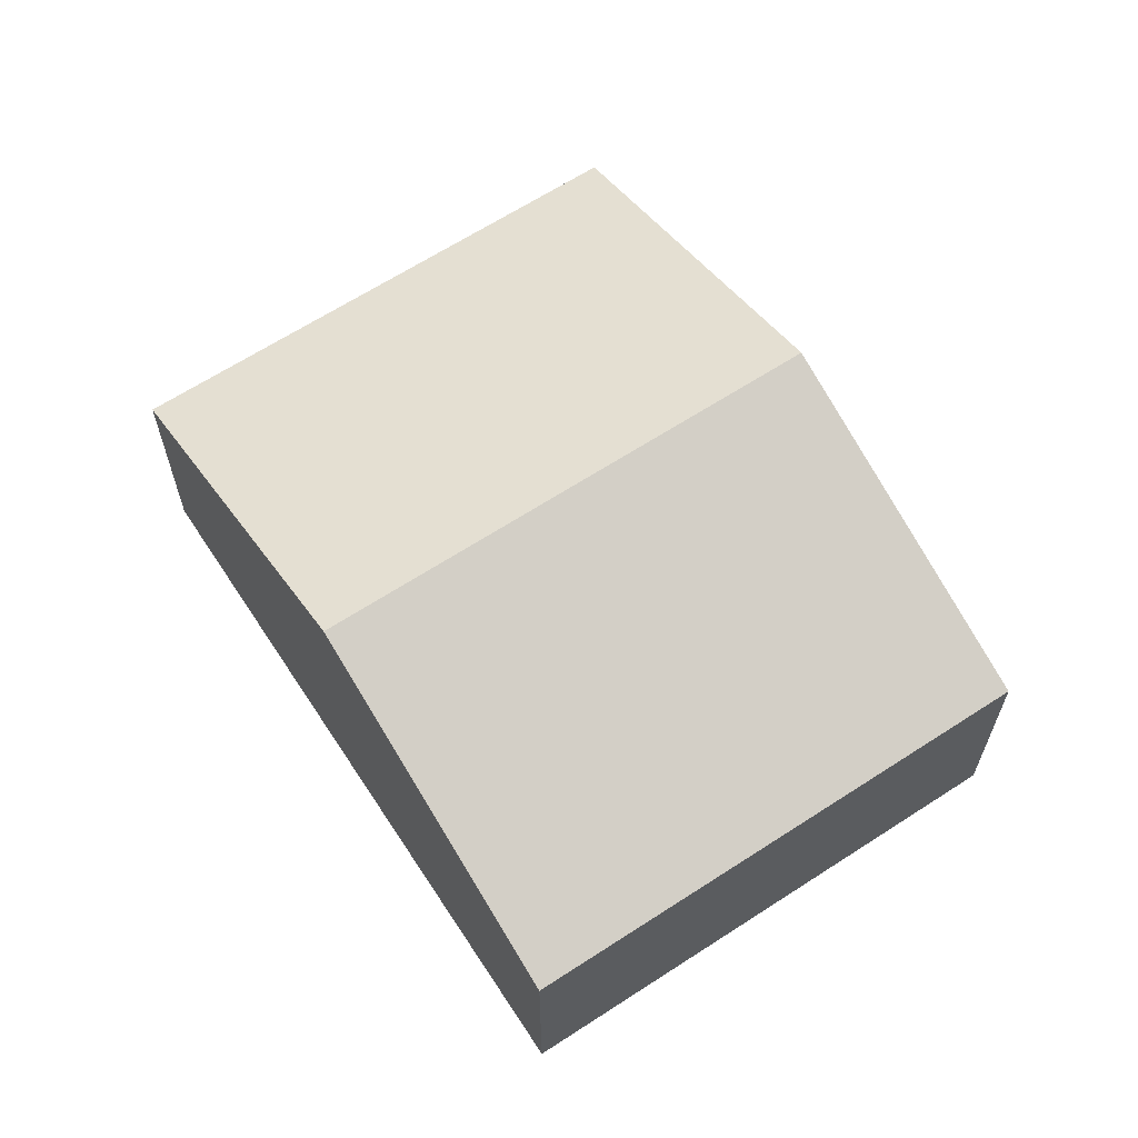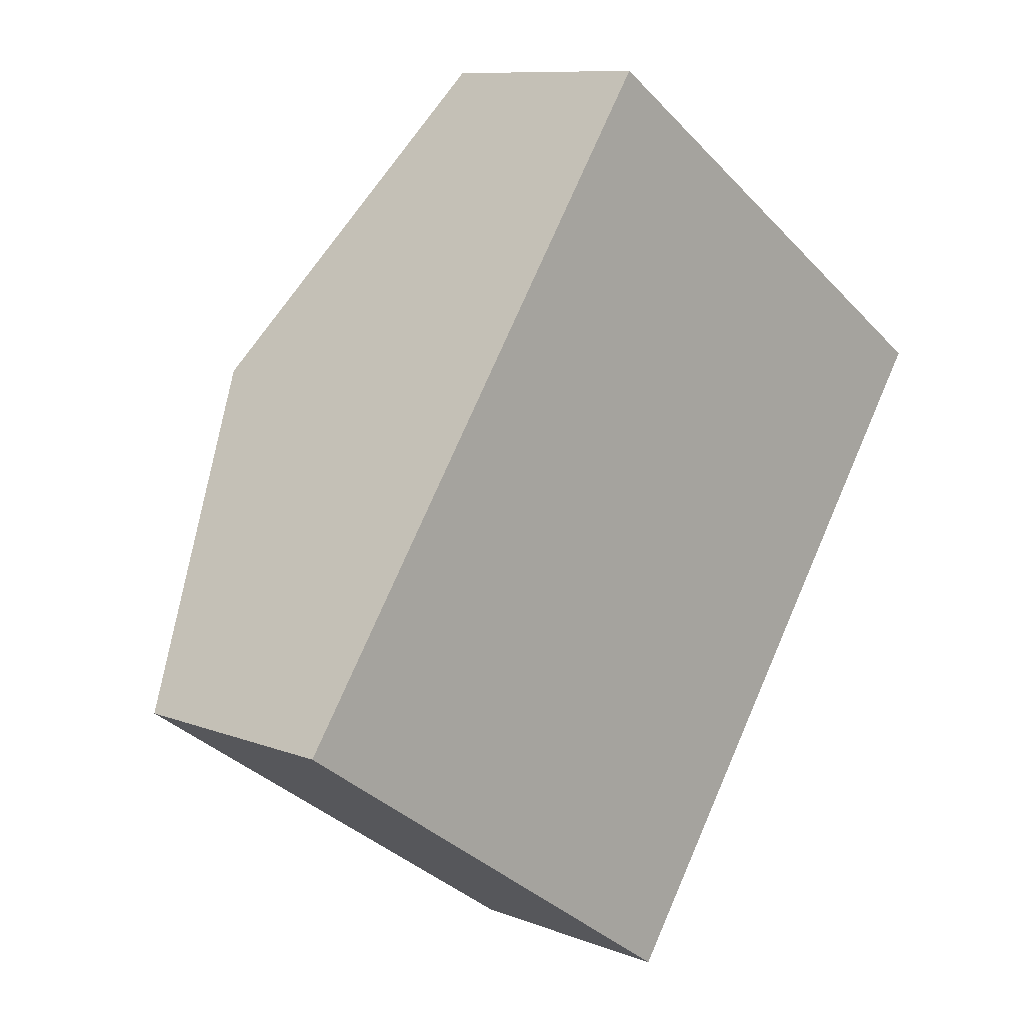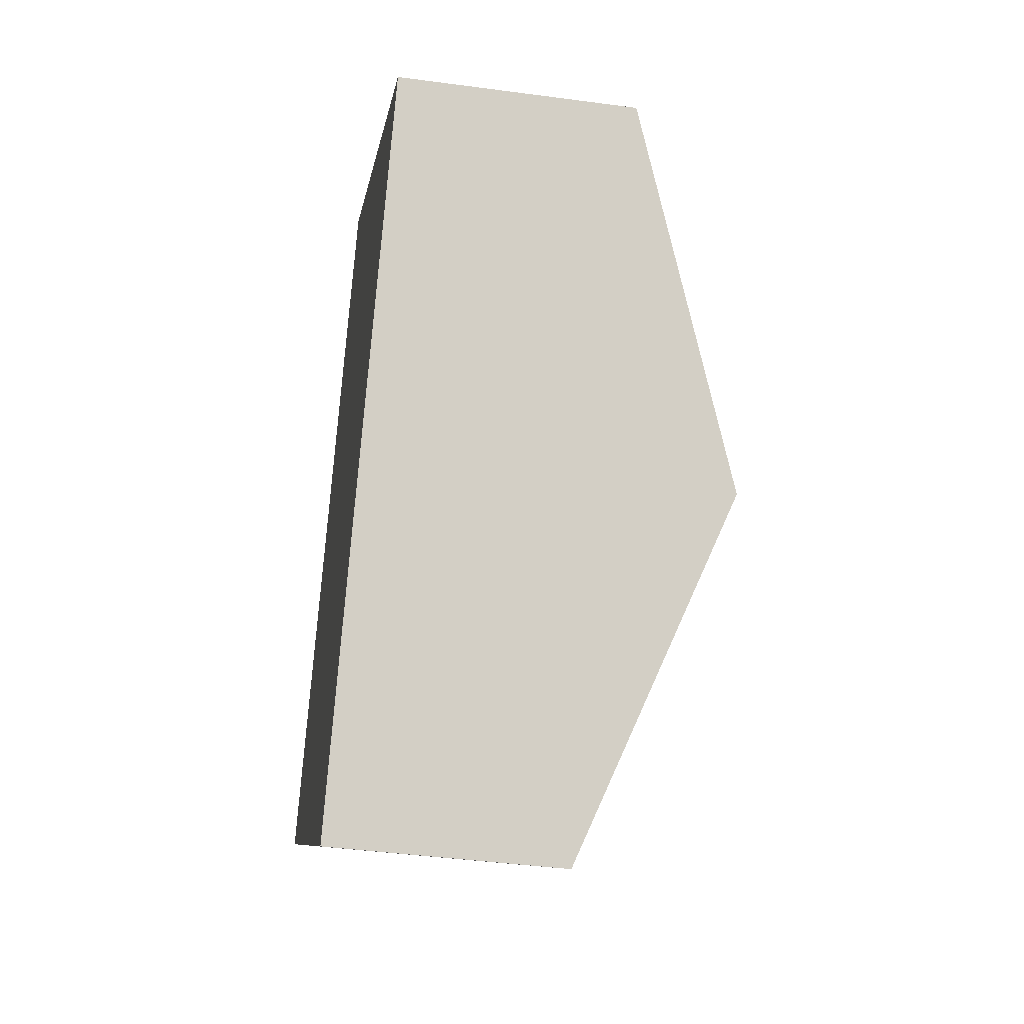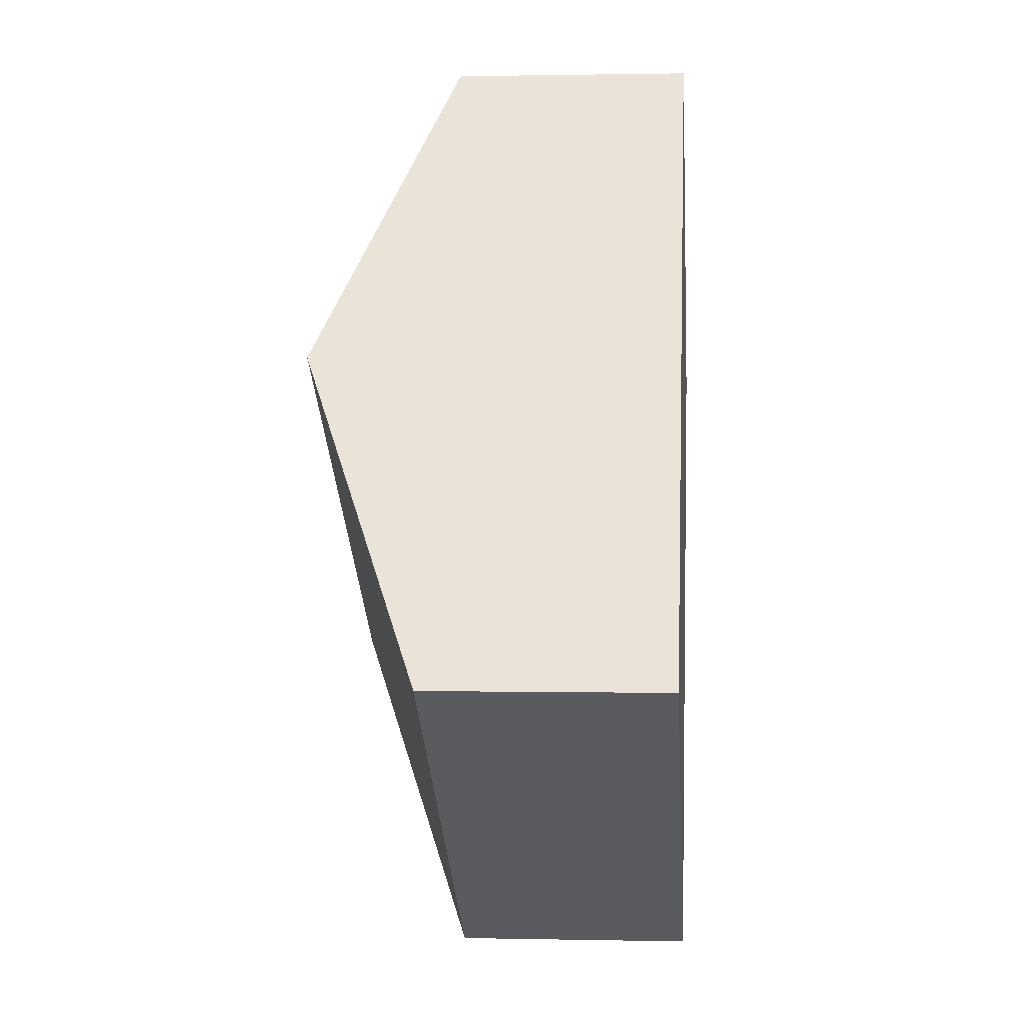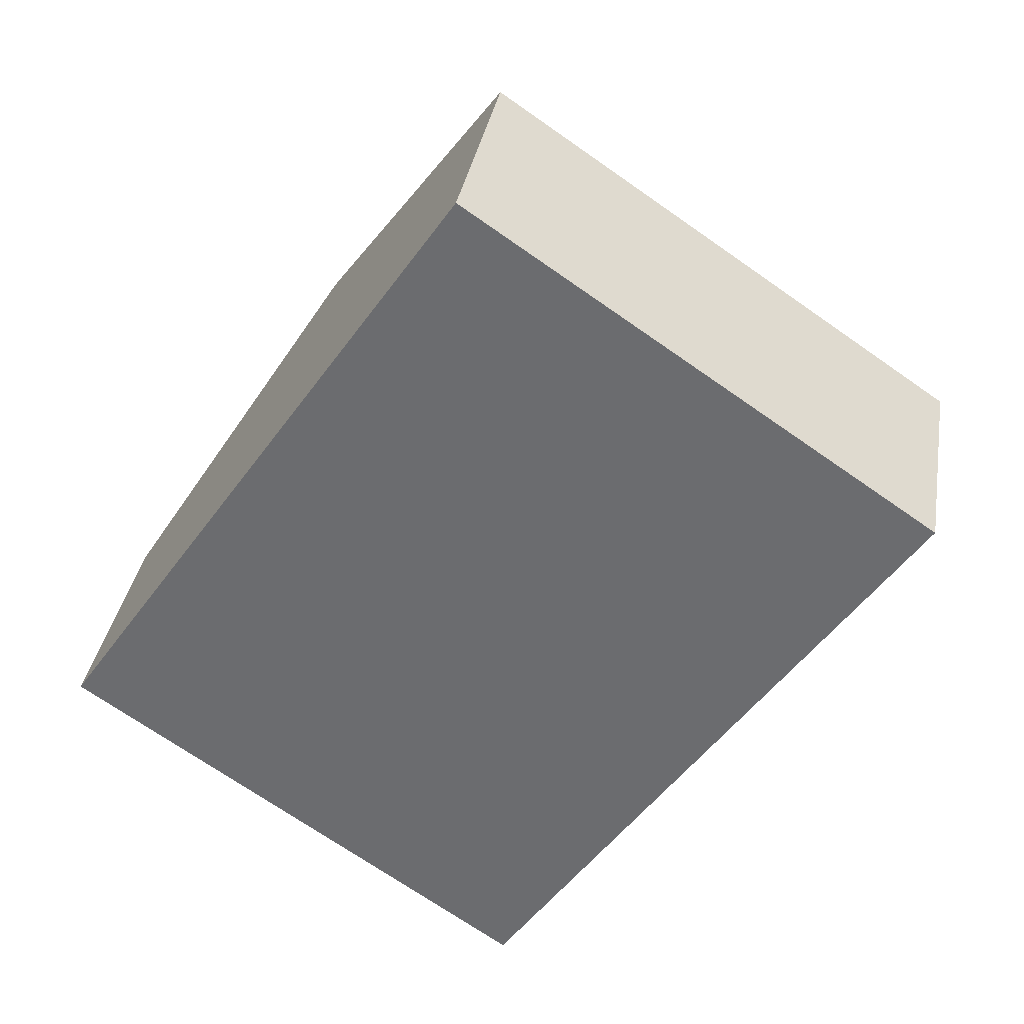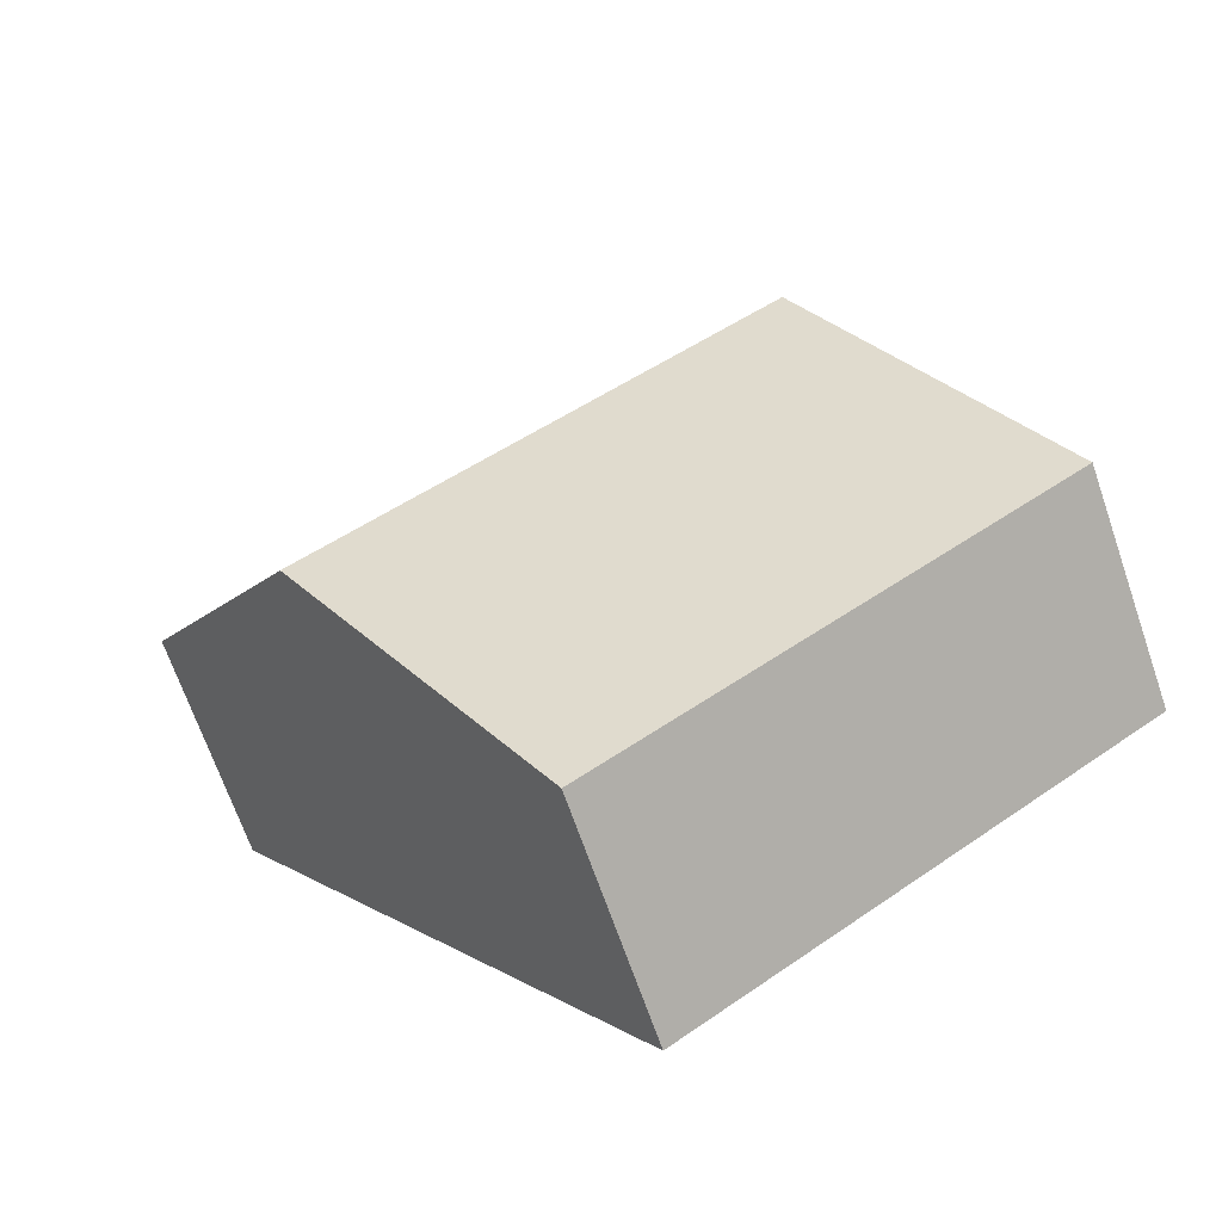
<metadata>
{"format":"obj","ext":"obj","renderer":"f3d","projection":"perspective","resolution":1024,"background":"white","views":[{"elev":64.7,"azim":-179.1,"up":"+Y"},{"elev":9.6,"azim":-45.0,"up":"+Z"},{"elev":-42.2,"azim":80.8,"up":"+Z"},{"elev":1.0,"azim":-85.4,"up":"+Z"},{"elev":34.9,"azim":9.5,"up":"+Z"},{"elev":-68.2,"azim":-161.0,"up":"+Z"}]}
</metadata>
<code>
v  2.086 3.663 3.075
v  8.752 2.361 3.044
v  6.666 3.663 -0.032
v  4.171 2.362 6.15
v  0 2.362 1.446e-16
v  4.581 2.362 -3.107
v  4.581 1.902e-16 -3.107
v  6.666 1.959e-18 -0.032
v  8.752 -1.864e-16 3.044
v  0 0 0
v  2.086 -1.883e-16 3.075
v  4.171 -3.766e-16 6.15
g defaultobject
f 1 2 3
f 2 1 4
f 5 3 6
f 3 5 1
f 3 7 6
f 7 3 8
f 8 3 2
f 8 2 9
f 7 5 6
f 5 7 10
f 10 1 5
f 1 10 11
f 1 11 4
f 4 11 12
f 12 2 4
f 2 12 9
f 8 10 7
f 10 8 9
f 10 9 11
f 11 9 12

</code>
